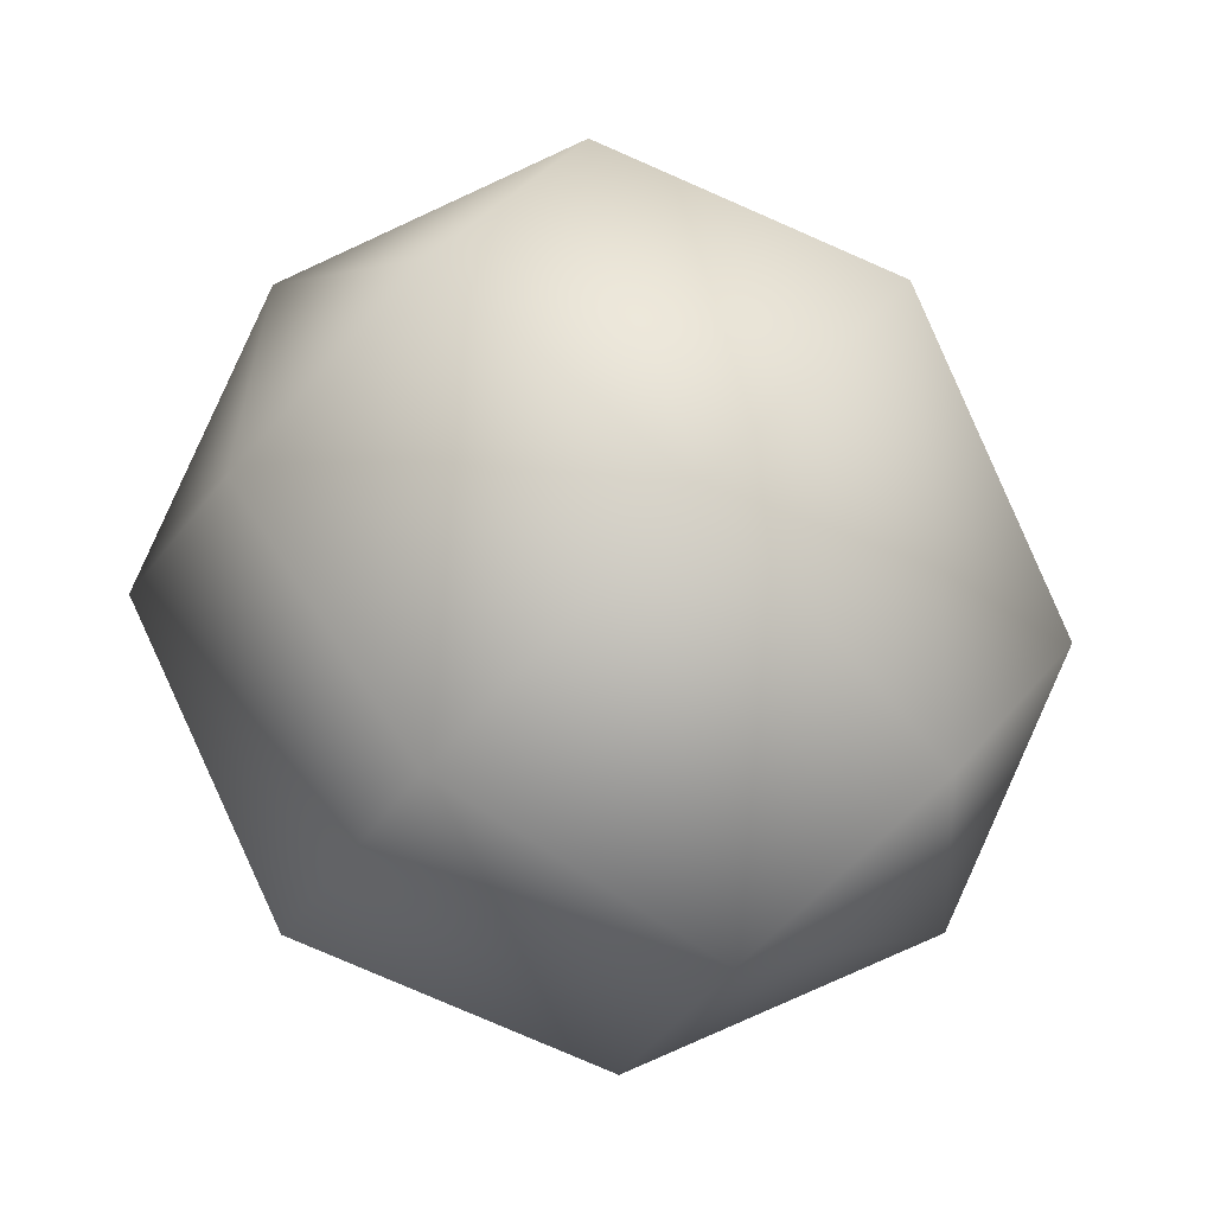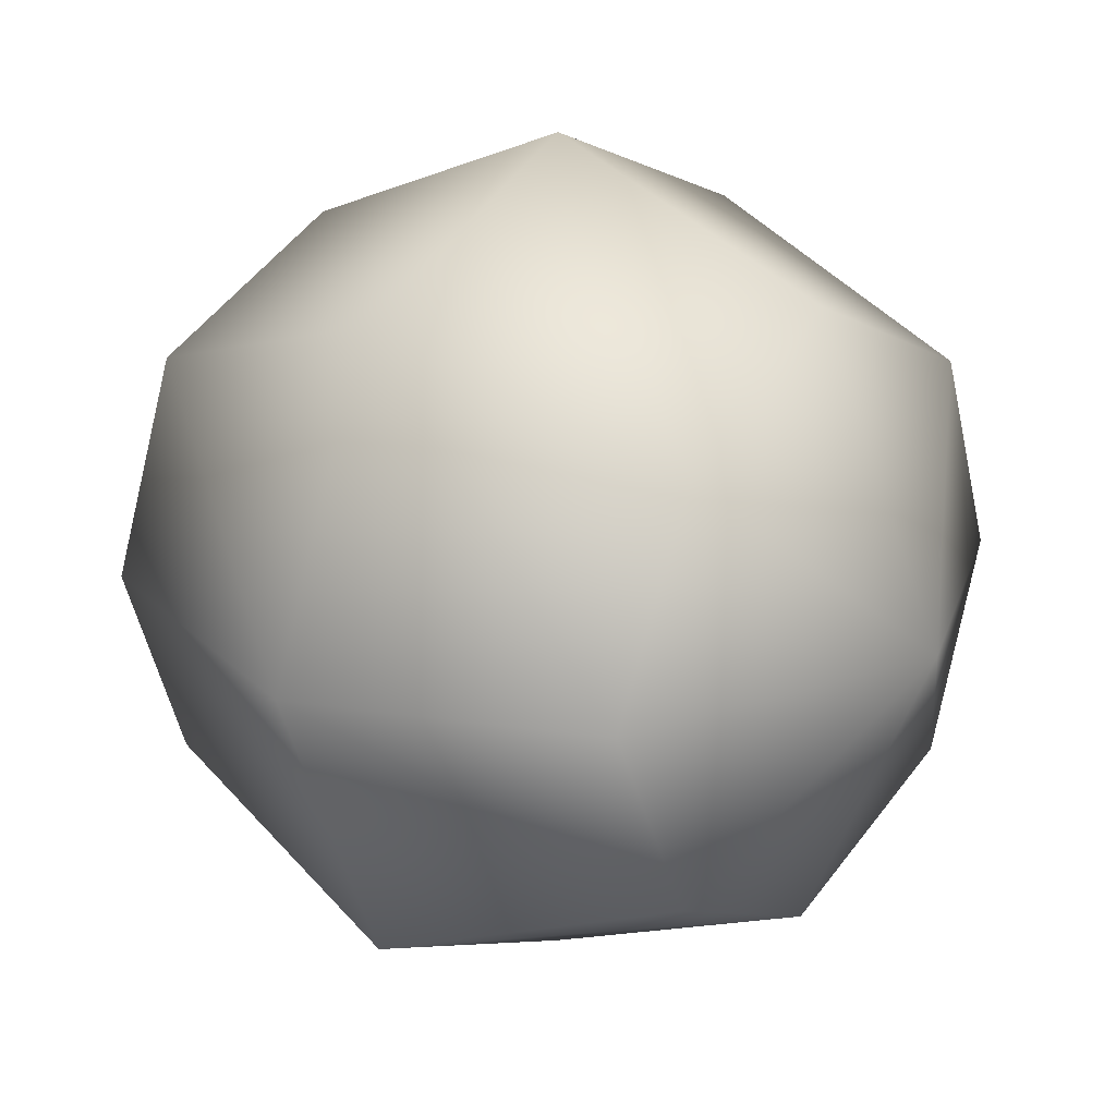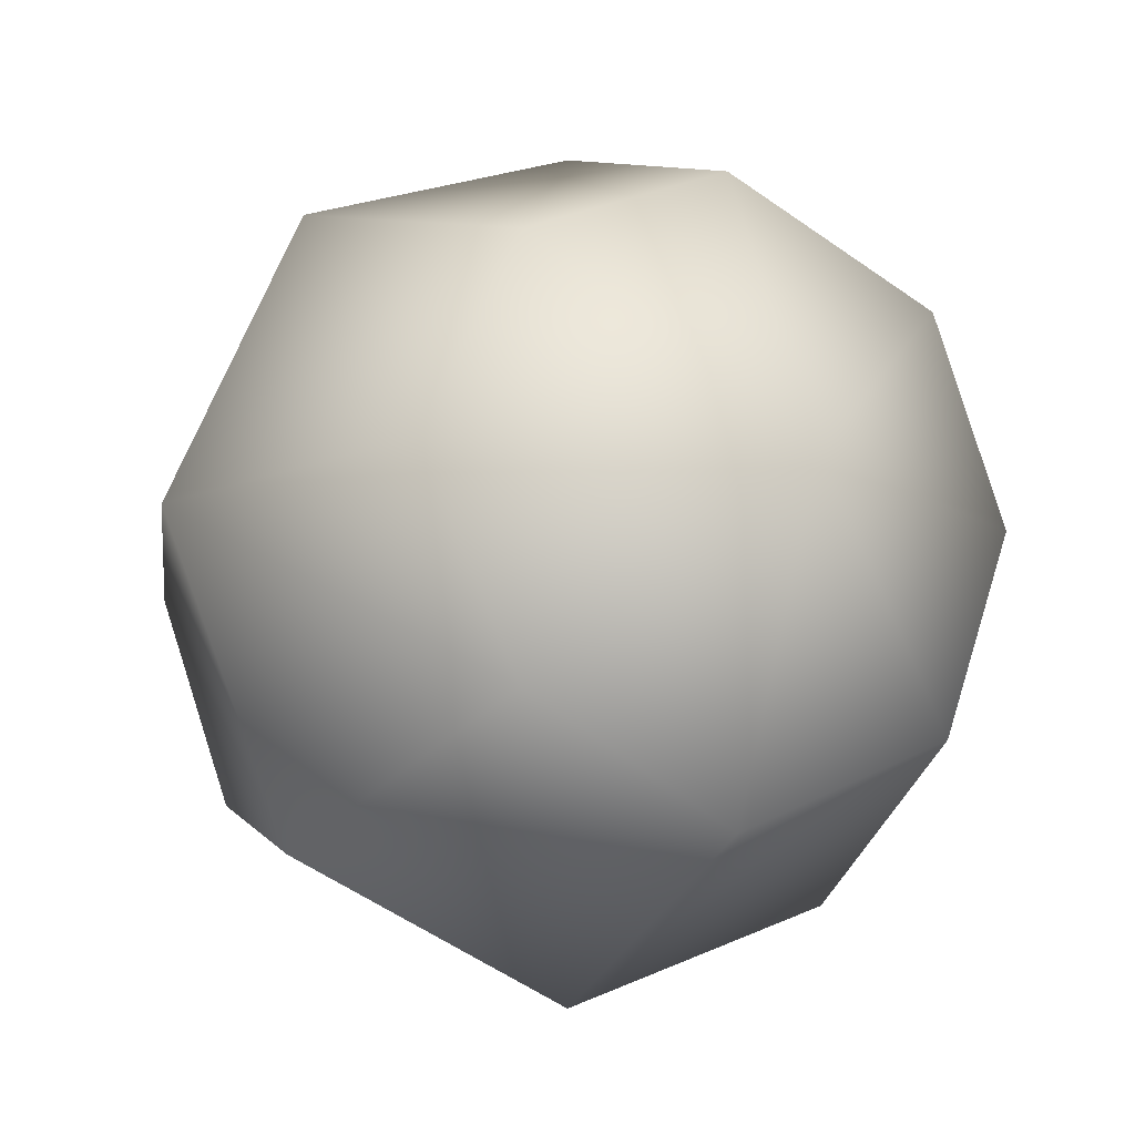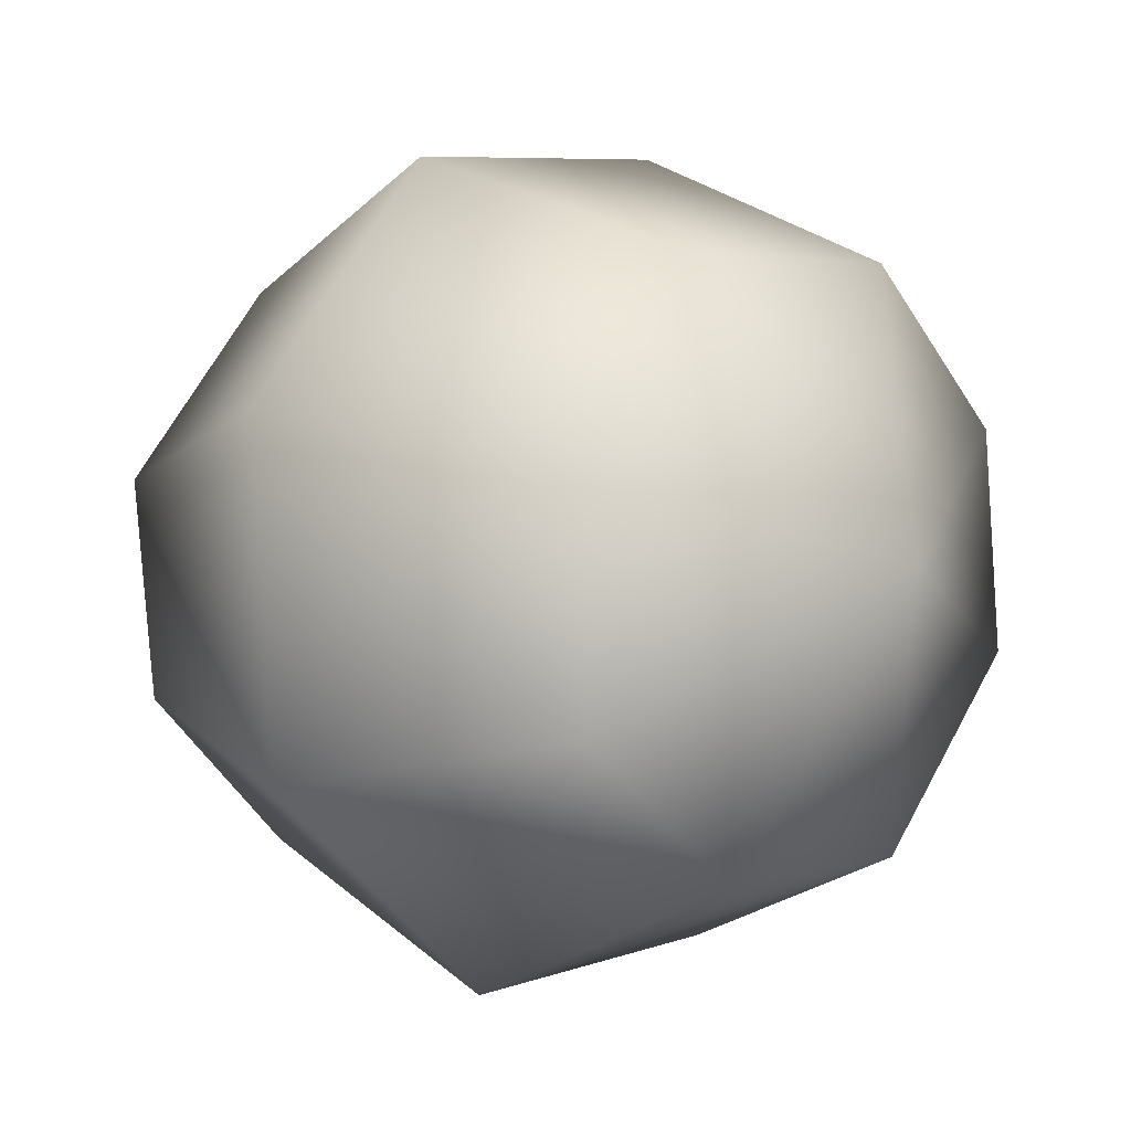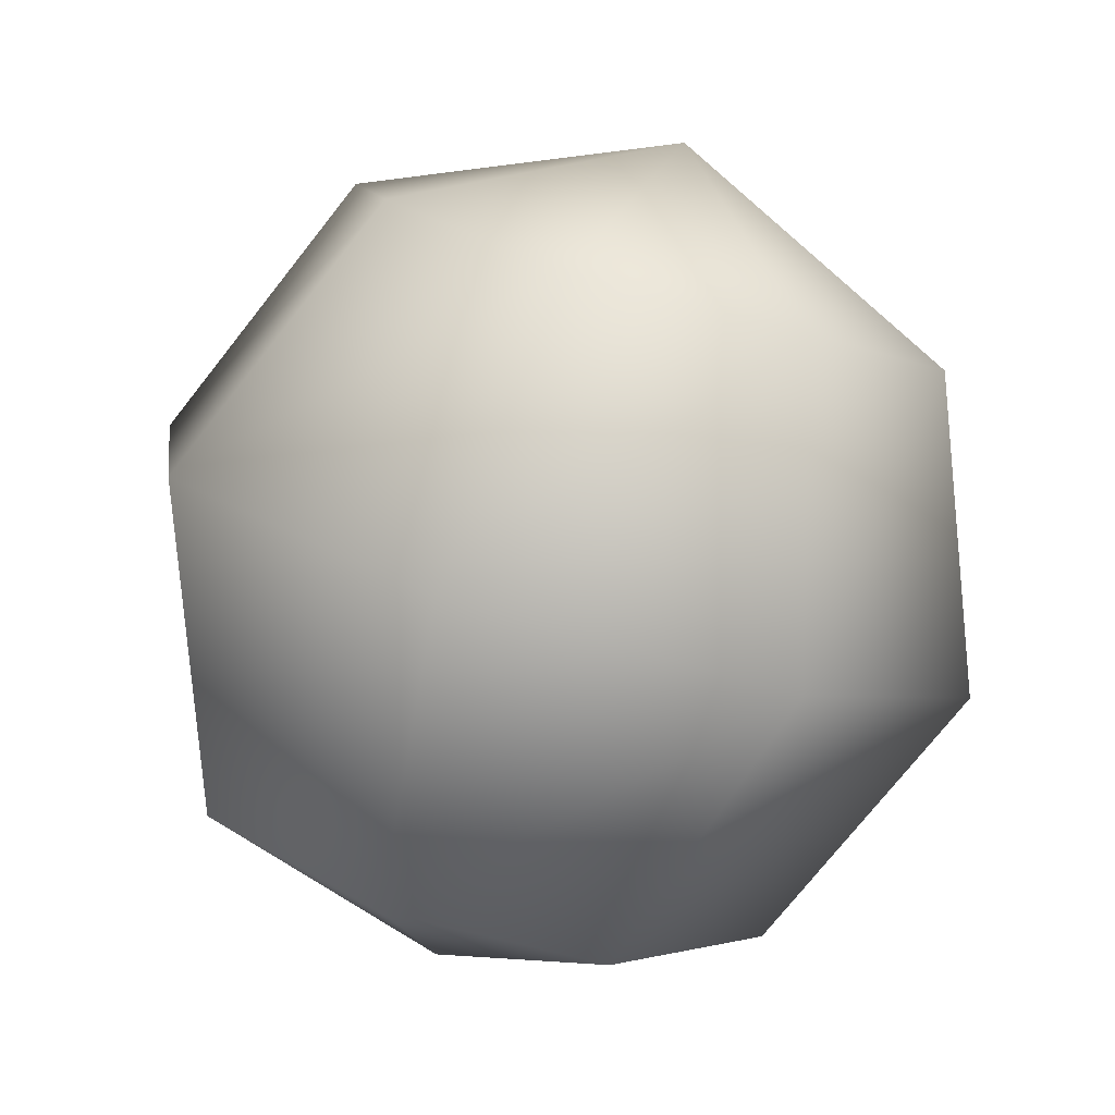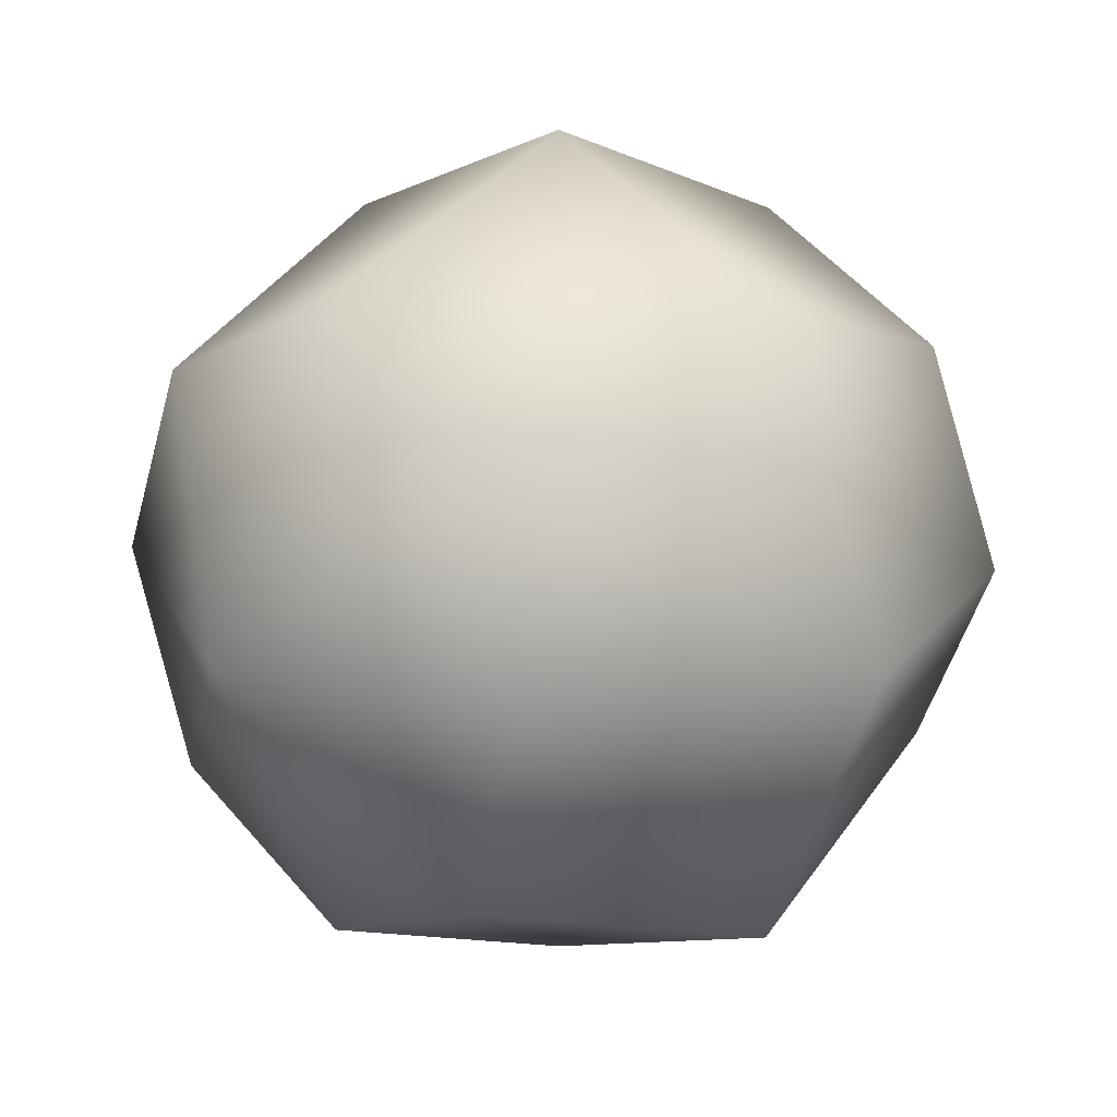
<metadata>
{"format":"obj","ext":"obj","renderer":"f3d","projection":"perspective","resolution":1024,"background":"white","views":[{"elev":18.9,"azim":-160.1,"up":"+Z"},{"elev":21.2,"azim":-4.4,"up":"+Y"},{"elev":-15.5,"azim":-160.5,"up":"+Y"},{"elev":-69.1,"azim":-161.7,"up":"+Z"},{"elev":56.7,"azim":-67.8,"up":"+Z"},{"elev":19.7,"azim":97.0,"up":"+Y"}]}
</metadata>
<code>
v -22 12 -2
v -13 18 -11
v -19 0 -16
v -25 0 1
v -22 12 -2
v -19 0 -16
v -22 -12 -2
v -25 0 1
v -19 0 -16
v -13 -18 -11
v -22 -12 -2
v -19 0 -16
v -5 -12 -21
v -13 -18 -11
v -19 0 -16
v -1 0 -25
v -5 -12 -21
v -19 0 -16
v -5 12 -21
v -1 0 -25
v -19 0 -16
v -13 18 -11
v -5 12 -21
v -19 0 -16
v -11 18 13
v 0 25 0
v -13 18 -11
v -22 12 -2
v -11 18 13
v -13 18 -11
v -16 0 19
v -11 18 13
v -22 12 -2
v -25 0 1
v -16 0 19
v -22 12 -2
v -11 -18 13
v -16 0 19
v -25 0 1
v -22 -12 -2
v -11 -18 13
v -25 0 1
v 0 -25 0
v -11 -18 13
v -22 -12 -2
v -13 -18 -11
v 0 -25 0
v -22 -12 -2
v 11 -18 -13
v 0 -25 0
v -13 -18 -11
v -5 -12 -21
v 11 -18 -13
v -13 -18 -11
v 16 0 -19
v 11 -18 -13
v -5 -12 -21
v -1 0 -25
v 16 0 -19
v -5 -12 -21
v 11 18 -13
v 16 0 -19
v -1 0 -25
v -5 12 -21
v 11 18 -13
v -1 0 -25
v 0 25 0
v 11 18 -13
v -5 12 -21
v -13 18 -11
v 0 25 0
v -5 12 -21
v 22 12 2
v 13 18 11
v 19 0 16
v 25 0 -1
v 22 12 2
v 19 0 16
v 22 -12 2
v 25 0 -1
v 19 0 16
v 13 -18 11
v 22 -12 2
v 19 0 16
v 5 -12 21
v 13 -18 11
v 19 0 16
v 1 0 25
v 5 -12 21
v 19 0 16
v 5 12 21
v 1 0 25
v 19 0 16
v 13 18 11
v 5 12 21
v 19 0 16
v 11 18 -13
v 0 25 0
v 13 18 11
v 22 12 2
v 11 18 -13
v 13 18 11
v 16 0 -19
v 11 18 -13
v 22 12 2
v 25 0 -1
v 16 0 -19
v 22 12 2
v 11 -18 -13
v 16 0 -19
v 25 0 -1
v 22 -12 2
v 11 -18 -13
v 25 0 -1
v 0 -25 0
v 11 -18 -13
v 22 -12 2
v 13 -18 11
v 0 -25 0
v 22 -12 2
v -11 -18 13
v 0 -25 0
v 13 -18 11
v 5 -12 21
v -11 -18 13
v 13 -18 11
v -16 0 19
v -11 -18 13
v 5 -12 21
v 1 0 25
v -16 0 19
v 5 -12 21
v -11 18 13
v -16 0 19
v 1 0 25
v 5 12 21
v -11 18 13
v 1 0 25
v 0 25 0
v -11 18 13
v 5 12 21
v 13 18 11
v 0 25 0
v 5 12 21
f 1 2 3
f 4 5 6
f 7 8 9
f 10 11 12
f 13 14 15
f 16 17 18
f 19 20 21
f 22 23 24
f 25 26 27
f 28 29 30
f 31 32 33
f 34 35 36
f 37 38 39
f 40 41 42
f 43 44 45
f 46 47 48
f 49 50 51
f 52 53 54
f 55 56 57
f 58 59 60
f 61 62 63
f 64 65 66
f 67 68 69
f 70 71 72
f 73 74 75
f 76 77 78
f 79 80 81
f 82 83 84
f 85 86 87
f 88 89 90
f 91 92 93
f 94 95 96
f 97 98 99
f 100 101 102
f 103 104 105
f 106 107 108
f 109 110 111
f 112 113 114
f 115 116 117
f 118 119 120
f 121 122 123
f 124 125 126
f 127 128 129
f 130 131 132
f 133 134 135
f 136 137 138
f 139 140 141
f 142 143 144

</code>
